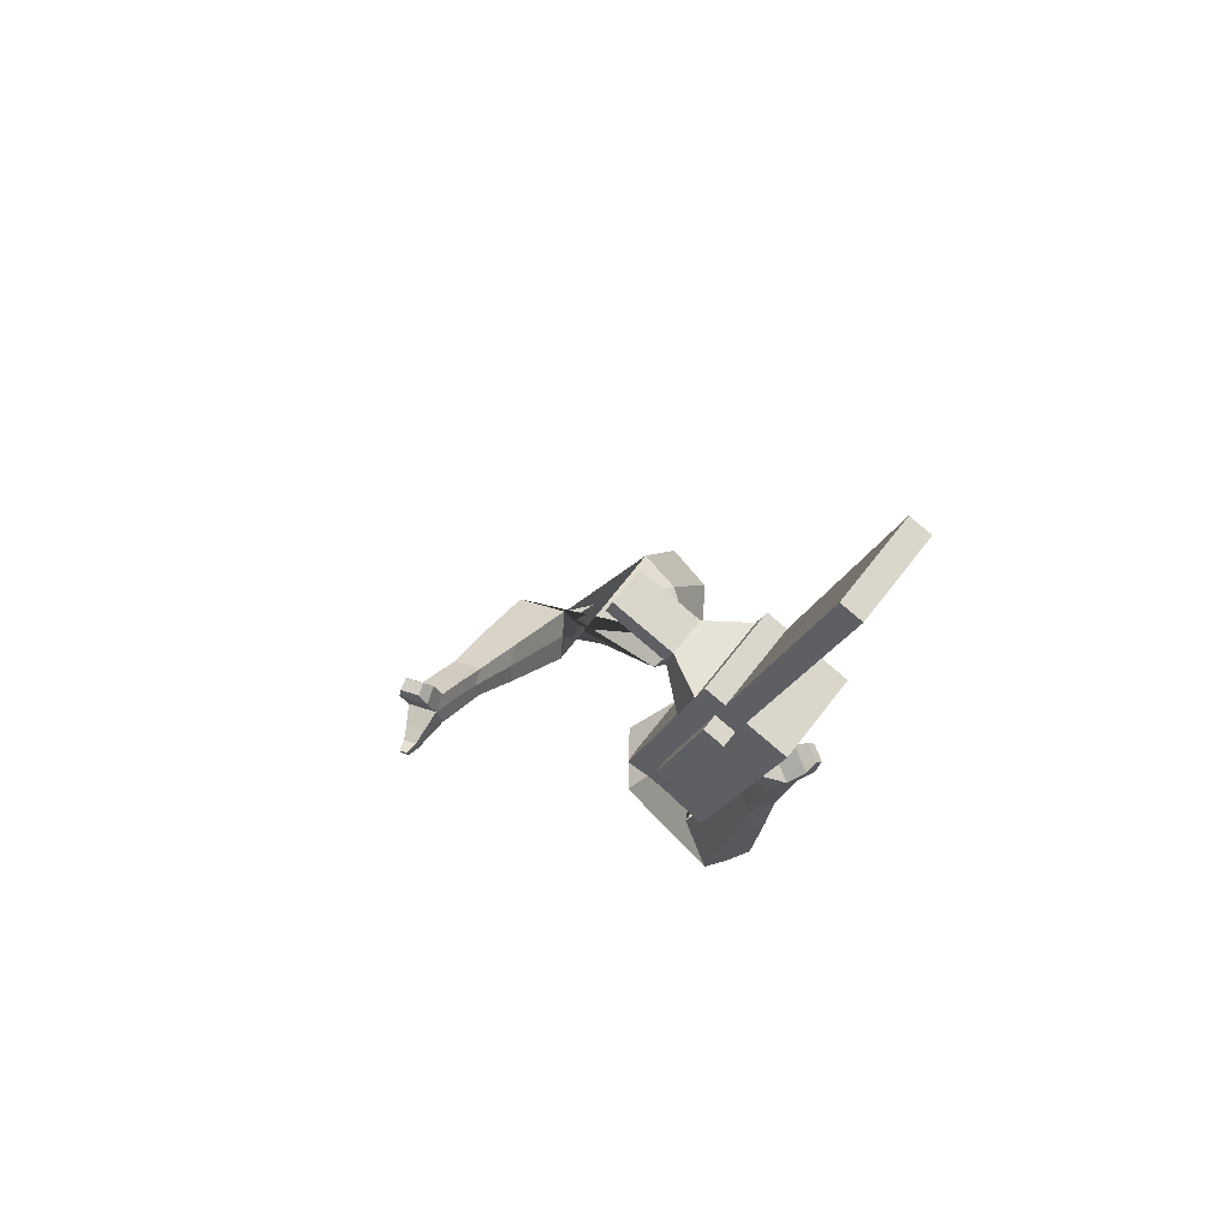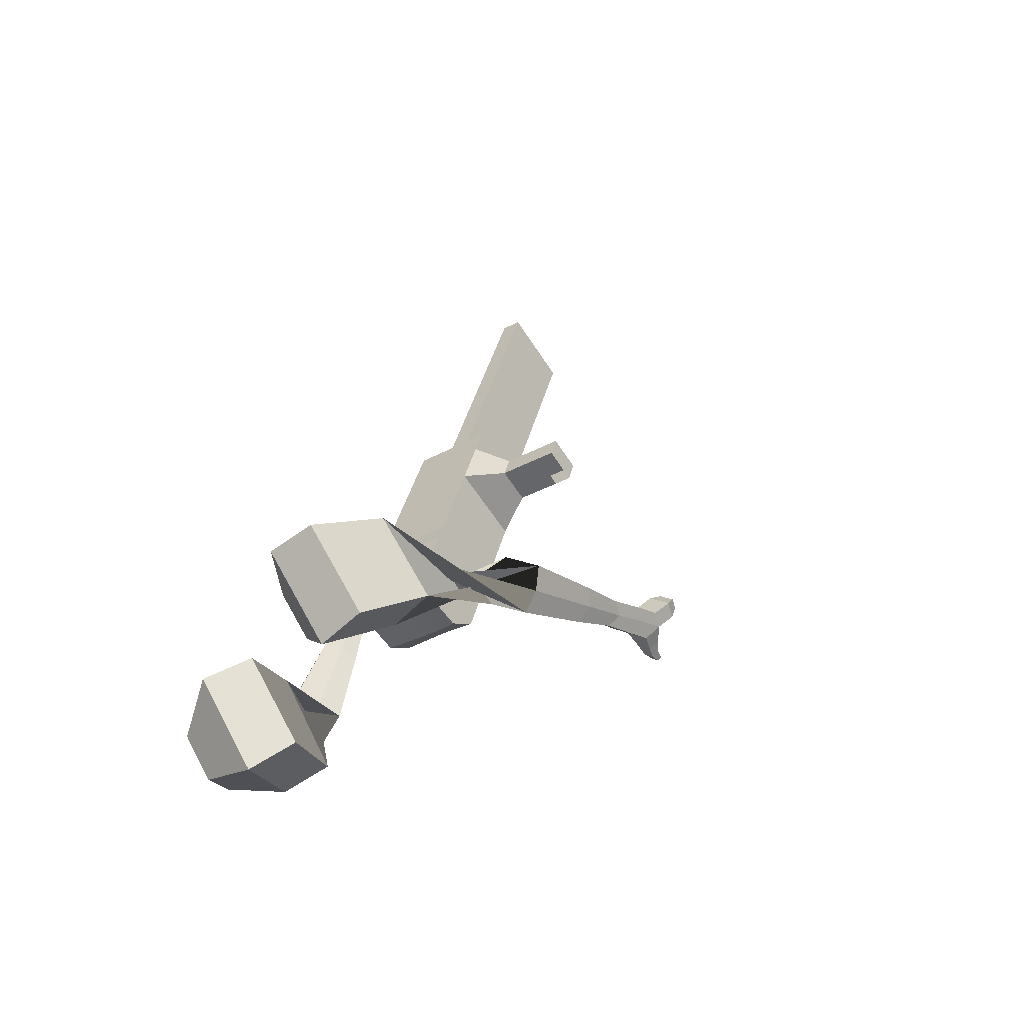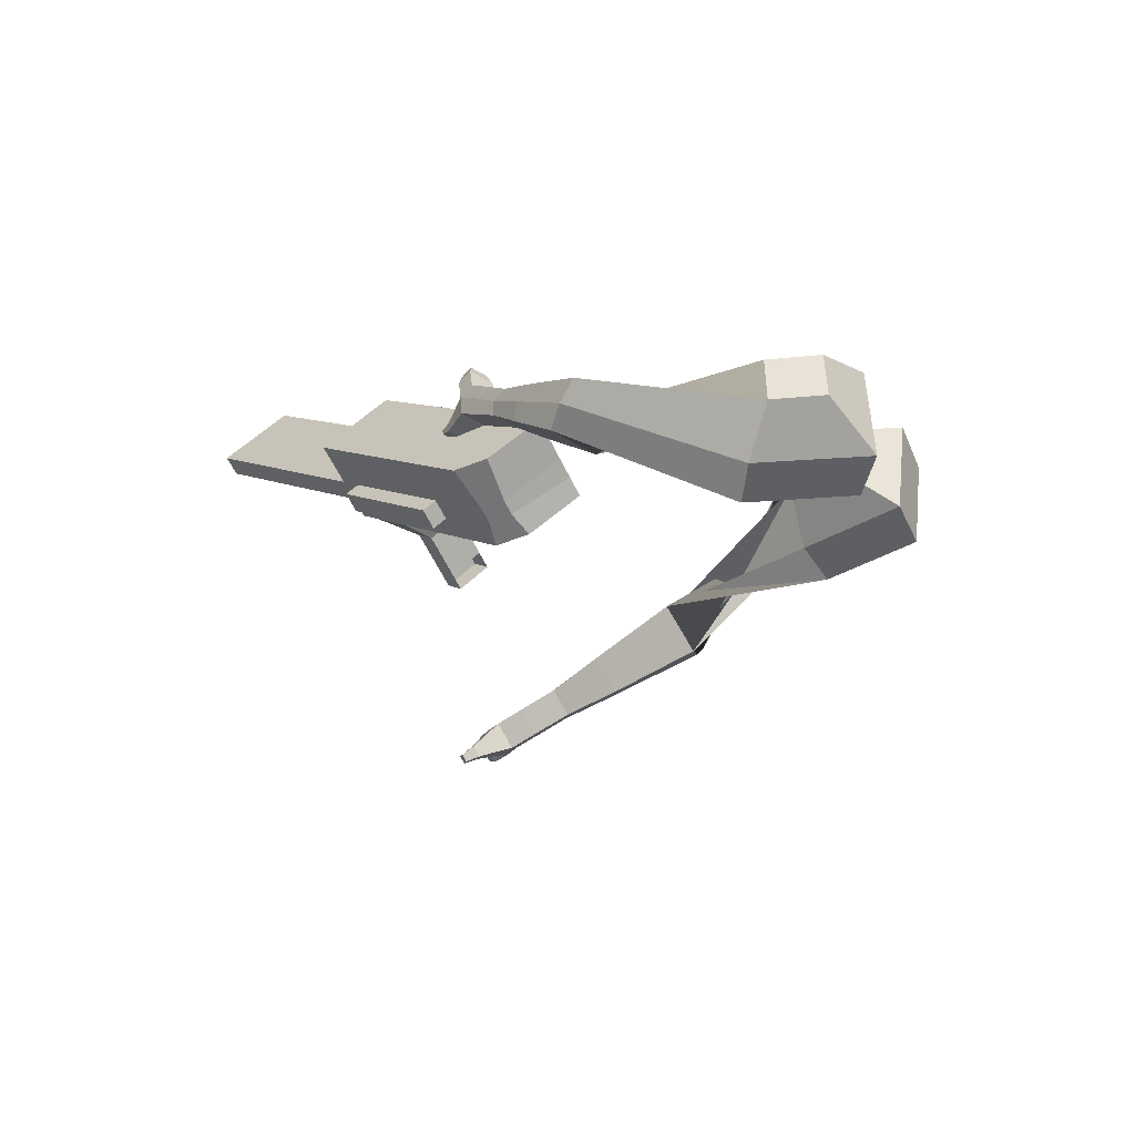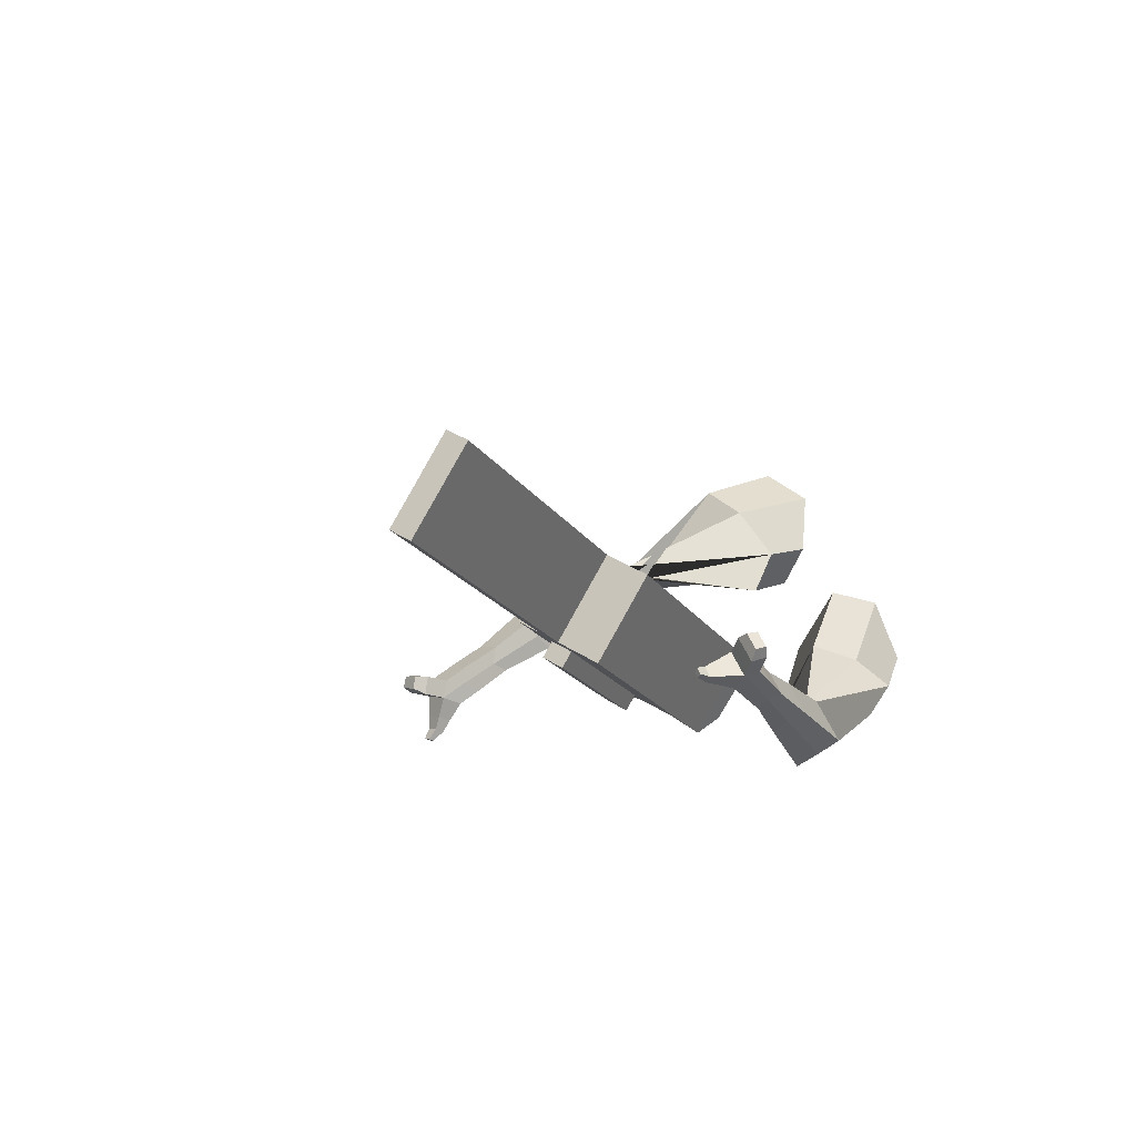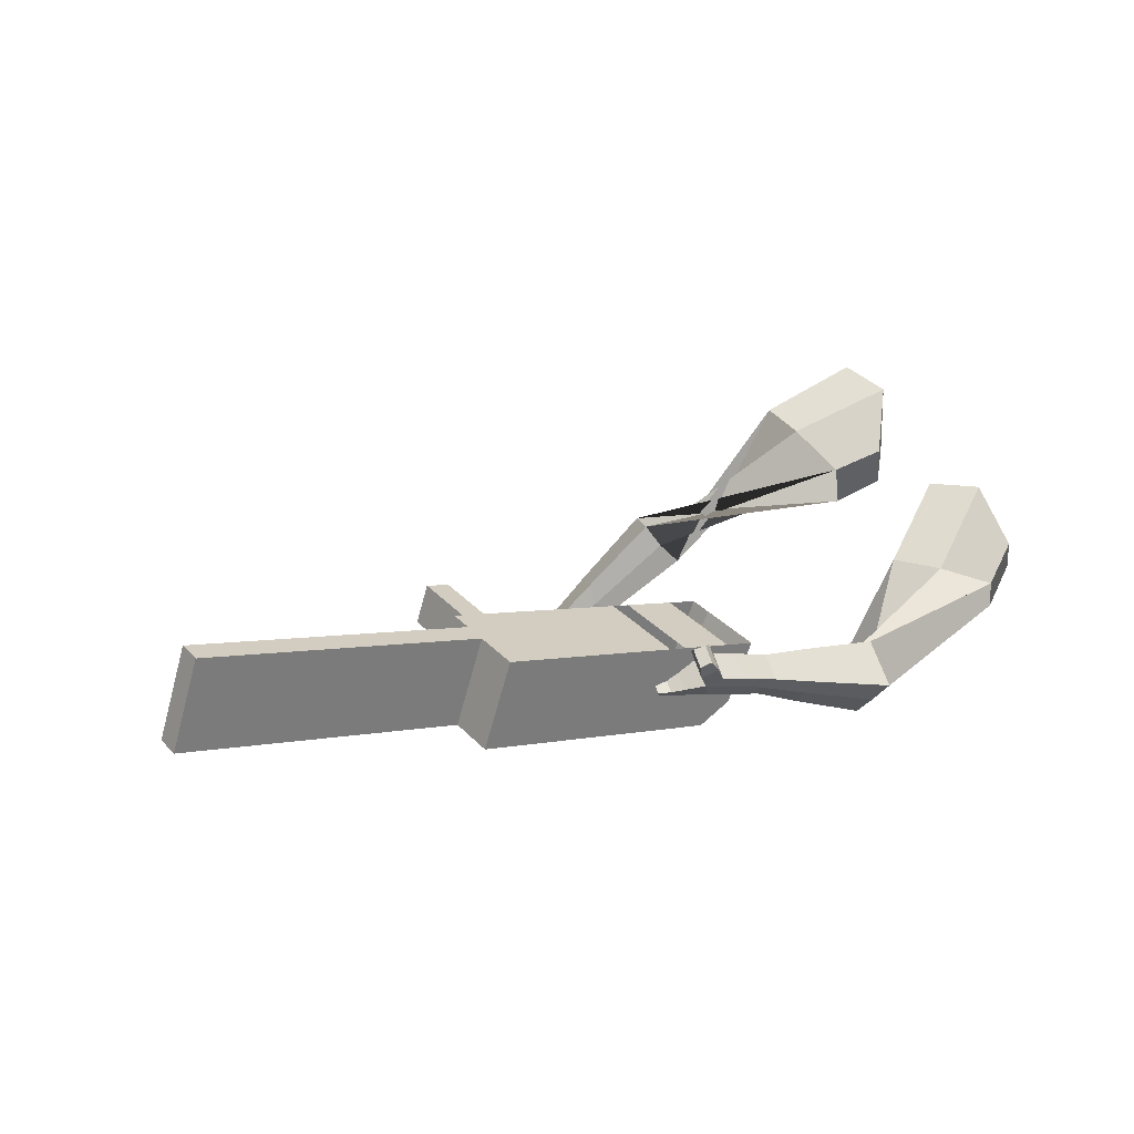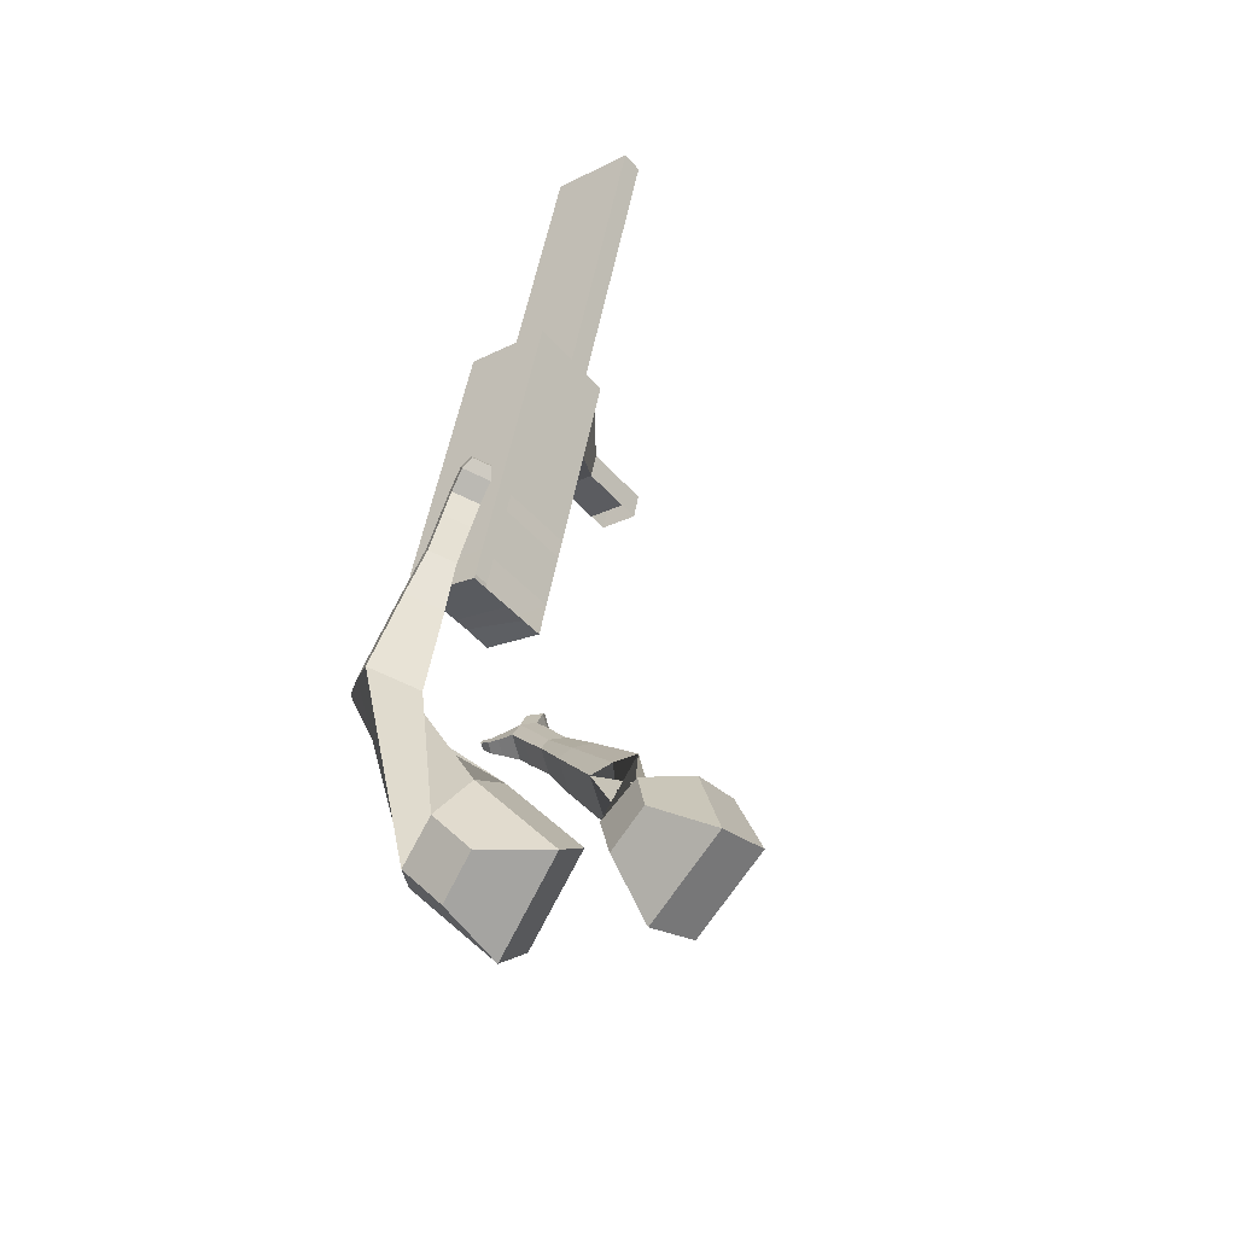
<metadata>
{"format":"obj","ext":"obj","renderer":"f3d","projection":"perspective","resolution":1024,"background":"white","views":[{"elev":-27.1,"azim":84.5,"up":"+Z"},{"elev":46.2,"azim":-69.2,"up":"+Z"},{"elev":-0.8,"azim":-114.5,"up":"+Y"},{"elev":-29.0,"azim":120.8,"up":"+Z"},{"elev":-12.1,"azim":149.0,"up":"+Z"},{"elev":45.2,"azim":-69.9,"up":"+Y"}]}
</metadata>
<code>
o Cube.046_Cube.010
v 663.8 478.7 -293.7
v 652.4 346.8 -469.9
v 878.8 509.6 -330.7
v 867.5 377.7 -506.9
v 616.9 652.6 -420.8
v 605.6 520.6 -597
v 832 683.5 -457.8
v 820.6 551.5 -634
v 367.6 436.2 -242.8
v 356.3 304.3 -419
v 309.5 478.1 -546.1
v 320.8 610 -369.9
v 233.6 416.9 -219.7
v 222.3 285 -395.9
v 175.4 458.8 -523.1
v 186.8 590.8 -346.9
v 154.5 405.5 -206.1
v 159.5 311.4 -336.5
v 112.6 485.2 -463.6
v 107.6 579.4 -333.2
v 413.8 442.8 -250.7
v 402.5 310.9 -426.9
v 367 616.7 -377.8
v 355.7 484.7 -554
v 802.9 498.7 -317.6
v 791.6 366.8 -493.8
v 756.1 672.5 -444.8
v 744.7 540.6 -621
v 855.4 596.5 -394.2
v 844.1 464.6 -570.4
v 640.3 565.6 -357.3
v 629 433.7 -533.5
v 344.2 523.1 -306.3
v 332.9 391.2 -482.5
v 210.2 503.8 -283.3
v 190.5 369.1 -444.6
v 131 492.5 -269.7
v 148.2 386.9 -404.5
v 379.1 397.8 -490.5
v 390.4 529.7 -314.3
v 768.1 453.7 -557.4
v 779.5 585.6 -381.2
v 867.1 553.1 -362.5
v 640.7 390.3 -501.7
v 344.6 347.7 -450.8
v 198.4 339.8 -423.2
v 156.1 357.6 -383.1
v 402.1 486.3 -282.5
v 791.2 542.2 -349.4
v 855.8 421.2 -538.7
v 652 522.2 -325.5
v 355.9 479.6 -274.5
v 221.9 460.4 -251.5
v 142.8 449 -237.9
v 390.8 354.4 -458.7
v 779.8 410.2 -525.6
v 388.7 329.7 -491.7
v 377 373.1 -523.5
v 777.7 385.5 -558.6
v 766 429 -590.4
v 626.9 409 -566.4
v 638.6 365.6 -534.7
v 780.7 383.1 -306.5
v 719.1 374.2 -295.9
v 714.1 315.9 -373.8
v 775.7 324.7 -384.4
v 790.8 345.5 -279
v 729.3 336.6 -268.4
v 724.2 278.3 -346.3
v 785.8 287.2 -356.9
v 806.3 288 -237
v 744.8 279.2 -226.4
v 739.7 220.8 -304.3
v 801.3 229.7 -314.9
v 816.3 251 -209.9
v 754.7 242.2 -199.3
v 749.7 183.8 -277.3
v 811.2 192.7 -287.8
v 1562 522.7 -660.2
v 1551 566.1 -692
v 1562 698 -515.7
v 1574 654.6 -484
f 25 26 4 3
f 29 30 8 7
f 27 28 6 5
f 22 21 9 10
f 42 27 5 31
f 56 26 2 44
f 10 9 13 14
f 55 22 10 45
f 23 24 11 12
f 46 14 18 47
f 45 10 14 46
f 12 11 15 16
f 33 12 16 35
f 54 47 18 17
f 16 15 19 20
f 14 13 17 18
f 5 6 24 23
f 44 2 22 55
f 31 5 23 40
f 2 1 21 22
f 50 4 26 56
f 29 7 27 42
f 7 8 28 27
f 26 25 63 66
f 43 29 42 49
f 8 30 41 28
f 51 31 40 48
f 6 32 39 24
f 20 19 38 37
f 52 33 35 53
f 11 34 36 15
f 15 36 38 19
f 24 39 34 11
f 28 41 32 6
f 49 42 31 51
f 30 29 81 80
f 3 4 50 43
f 25 49 51 1
f 9 52 53 13
f 1 51 48 21
f 3 43 49 25
f 30 50 56 41
f 32 41 60 61
f 37 38 47 54
f 34 45 46 36
f 36 46 47 38
f 39 55 45 34
f 55 39 58 57
f 61 62 57 58
f 60 59 62 61
f 39 32 61 58
f 44 55 57 62
f 41 56 59 60
f 56 44 62 59
f 66 63 67 70
f 1 2 65 64
f 2 26 66 65
f 25 1 64 63
f 69 70 74 73
f 64 65 69 68
f 65 66 70 69
f 63 64 68 67
f 73 74 78 77
f 67 68 72 71
f 70 67 71 74
f 68 69 73 72
f 76 77 78 75
f 71 72 76 75
f 74 71 75 78
f 82 79 80 81
f 50 30 80 79
f 43 50 79 82
f 29 43 82 81
o Cube.048_Cube.024
v -490.1 556.6 145.9
v -638.6 377.1 81.54
v -375.7 537.9 -66.16
v -528.8 361.9 -145.6
v -650.9 669.1 -17.94
v -727 577.1 -50.92
v -592.2 659.5 -126.6
v -668.7 568.1 -161.3
v -253 524.5 -464.3
v -236.6 476.5 -348.3
v -247.4 592.5 -298.8
v -263.8 640.5 -414.8
v -39.62 561.2 -460.9
v -27.59 525.9 -375.7
v -35.5 611.1 -339.3
v -47.54 646.4 -424.5
v 94.04 585.2 -456.2
v 102.8 559.4 -393.9
v 97.05 621.7 -367.3
v 88.25 647.5 -429.6
v -456.3 625 -96.52
v -616 439.7 -177
v -577.5 645.1 128.8
v -735.1 454.6 60.5
v -236 533.7 -320.5
v -253.4 584.7 -443.6
v -12.54 569.8 -356.5
v -25.32 607.3 -447
v 127 593.3 -381
v 117.7 620.7 -447.1
v 187.3 594.1 -465.7
v 196.1 568.3 -403.4
v 229.5 608.6 -389.1
v 220.1 636 -455.2
v 189.3 661.9 -437.9
v 198.1 636.1 -375.6
v 254.2 601.6 -472
v 263 575.8 -409.7
v 296.4 616.2 -395.4
v 287 643.6 -461.5
v 256.2 669.5 -444.2
v 265 643.7 -381.9
v 298.7 579.3 -474.3
v 304.4 562.6 -434.2
v 325.9 588.6 -425
v 319.9 606.3 -467.6
v 325.6 682.5 -450.9
v 294.7 708.3 -433.5
v 303.5 682.5 -371.2
v 334.9 655.1 -384.7
v 328.6 563.6 -477.3
v 332.4 552.4 -450.2
v 346.9 569.9 -444
v 342.9 581.8 -472.7
v 362.8 559.5 -477.7
v 365.2 552.5 -460.8
v 374.3 563.4 -457
v 371.8 570.9 -474.9
v 342.7 703.3 -431.5
v 322.2 720.5 -419.9
v 328 703.3 -378.5
v 348.9 685.1 -387.5
v -300.3 464.7 456.1
v -433 286.9 360.3
v -117.6 367.1 335.7
v -237.6 202.8 245.6
v -336.1 541.3 214.9
v -404.1 450.2 165.8
v -233.1 492.6 162.4
v -303.9 407.1 107
v 22.46 139.7 -39.51
v -15.16 33.88 12.1
v 81.24 35.93 89.2
v 120.6 140.3 40.38
v 147.4 15.53 -165.5
v 117.7 -64.51 -128.4
v 189.9 -64.04 -69.66
v 219.6 16 -106.8
v 226.5 -63.93 -242.2
v 204.8 -122.4 -215.1
v 257.6 -122.1 -172.2
v 279.2 -63.59 -199.3
v -146 443.6 264.3
v -282.1 274 156.4
v -348.7 551.9 379.9
v -489.5 363.2 278.1
v 33.01 24.93 48.71
v 75.84 140.5 -4.841
v 163.2 -76.36 -110.4
v 194.7 8.604 -149.8
v 245.3 -137.9 -210.9
v 268.3 -75.82 -239.7
v 275 -111.9 -307.1
v 253.3 -170.4 -280
v 303.6 -190.9 -278.7
v 326.6 -128.8 -307.4
v 336 -115.8 -266.6
v 314.4 -174.3 -239.5
v 310.9 -146.4 -352.8
v 289.2 -204.9 -325.7
v 339.5 -225.4 -324.4
v 362.5 -163.3 -353.2
v 371.9 -150.3 -312.4
v 350.3 -208.8 -285.3
v 310 -178.1 -391.4
v 296 -215.7 -374
v 328.4 -228.9 -373.1
v 343.2 -188.9 -391.6
v 413.8 -184.6 -358.2
v 423.2 -171.6 -317.4
v 401.5 -230.1 -290.3
v 390.8 -246.7 -329.4
v 308.8 -198.5 -418.5
v 299.4 -223.9 -406.7
v 321.3 -232.7 -406.1
v 331.2 -205.8 -418.6
v 319.9 -220.3 -442.8
v 314 -236.2 -435.4
v 327.7 -241.7 -435.1
v 333.9 -224.9 -442.9
v 439.2 -204 -349.4
v 445.5 -195.4 -322.2
v 431.1 -234.3 -304.2
v 423.9 -245.3 -330.3
f 83 84 86 85
f 90 89 93 94
f 89 90 88 87
f 105 106 84 83
f 103 89 87 105
f 104 86 84 106
f 94 93 97 98
f 103 85 92 107
f 104 90 94 108
f 85 86 91 92
f 110 98 102 112
f 107 92 96 109
f 108 94 98 110
f 92 91 95 96
f 101 111 115 118
f 96 95 99 100
f 98 97 101 102
f 109 96 100 111
f 97 109 111 101
f 100 99 113 114
f 91 108 110 95
f 93 107 109 97
f 95 110 112 99
f 86 104 108 91
f 89 103 107 93
f 90 104 106 88
f 85 103 105 83
f 87 88 106 105
f 117 118 124 123
f 113 116 122 119
f 102 101 118 117
f 111 100 114 115
f 99 112 116 113
f 112 102 117 116
f 124 121 132 131
f 120 119 125 126
f 115 114 120 121
f 118 115 121 124
f 116 117 123 122
f 114 113 119 120
f 128 127 135 136
f 119 122 128 125
f 121 120 126 127
f 122 121 127 128
f 131 132 144 143
f 122 123 130 129
f 123 124 131 130
f 121 122 129 132
f 136 135 139 140
f 127 126 134 135
f 125 128 136 133
f 126 125 133 134
f 138 137 140 139
f 135 134 138 139
f 133 136 140 137
f 134 133 137 138
f 144 141 142 143
f 129 130 142 141
f 132 129 141 144
f 130 131 143 142
f 145 146 148 147
f 152 151 155 156
f 151 152 150 149
f 167 168 146 145
f 165 151 149 167
f 166 148 146 168
f 156 155 159 160
f 165 147 154 169
f 166 152 156 170
f 147 148 153 154
f 172 160 164 174
f 169 154 158 171
f 170 156 160 172
f 154 153 157 158
f 163 173 177 180
f 158 157 161 162
f 160 159 163 164
f 171 158 162 173
f 159 171 173 163
f 162 161 175 176
f 153 170 172 157
f 155 169 171 159
f 157 172 174 161
f 148 166 170 153
f 151 165 169 155
f 152 166 168 150
f 147 165 167 145
f 149 150 168 167
f 179 180 186 185
f 175 178 184 181
f 164 163 180 179
f 173 162 176 177
f 161 174 178 175
f 174 164 179 178
f 186 183 194 193
f 182 181 187 188
f 177 176 182 183
f 180 177 183 186
f 178 179 185 184
f 176 175 181 182
f 190 189 197 198
f 181 184 190 187
f 183 182 188 189
f 184 183 189 190
f 193 194 206 205
f 184 185 192 191
f 185 186 193 192
f 183 184 191 194
f 198 197 201 202
f 189 188 196 197
f 187 190 198 195
f 188 187 195 196
f 200 199 202 201
f 197 196 200 201
f 195 198 202 199
f 196 195 199 200
f 206 203 204 205
f 191 192 204 203
f 194 191 203 206
f 192 193 205 204

</code>
